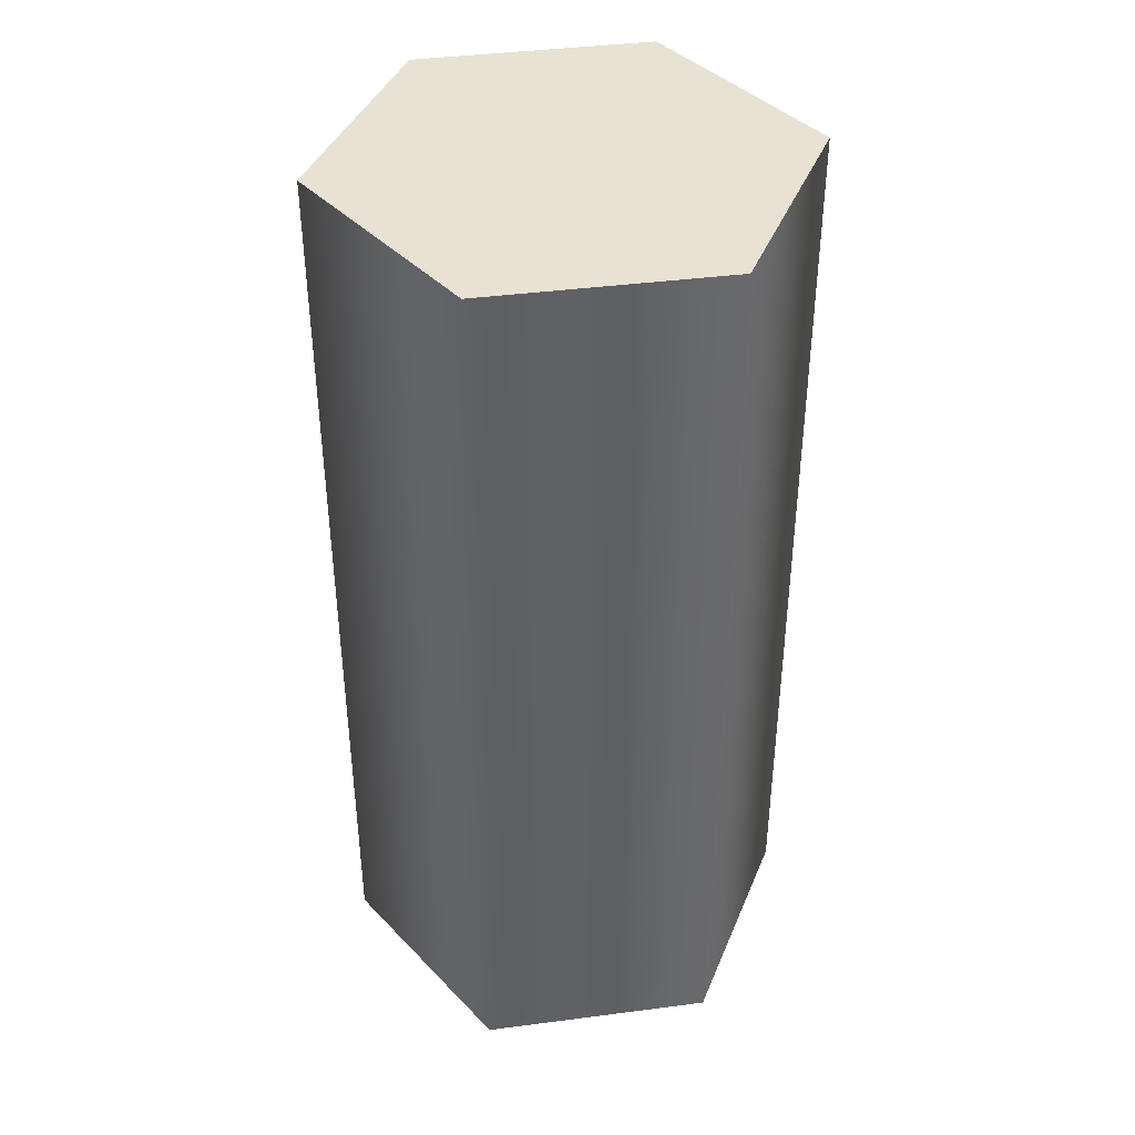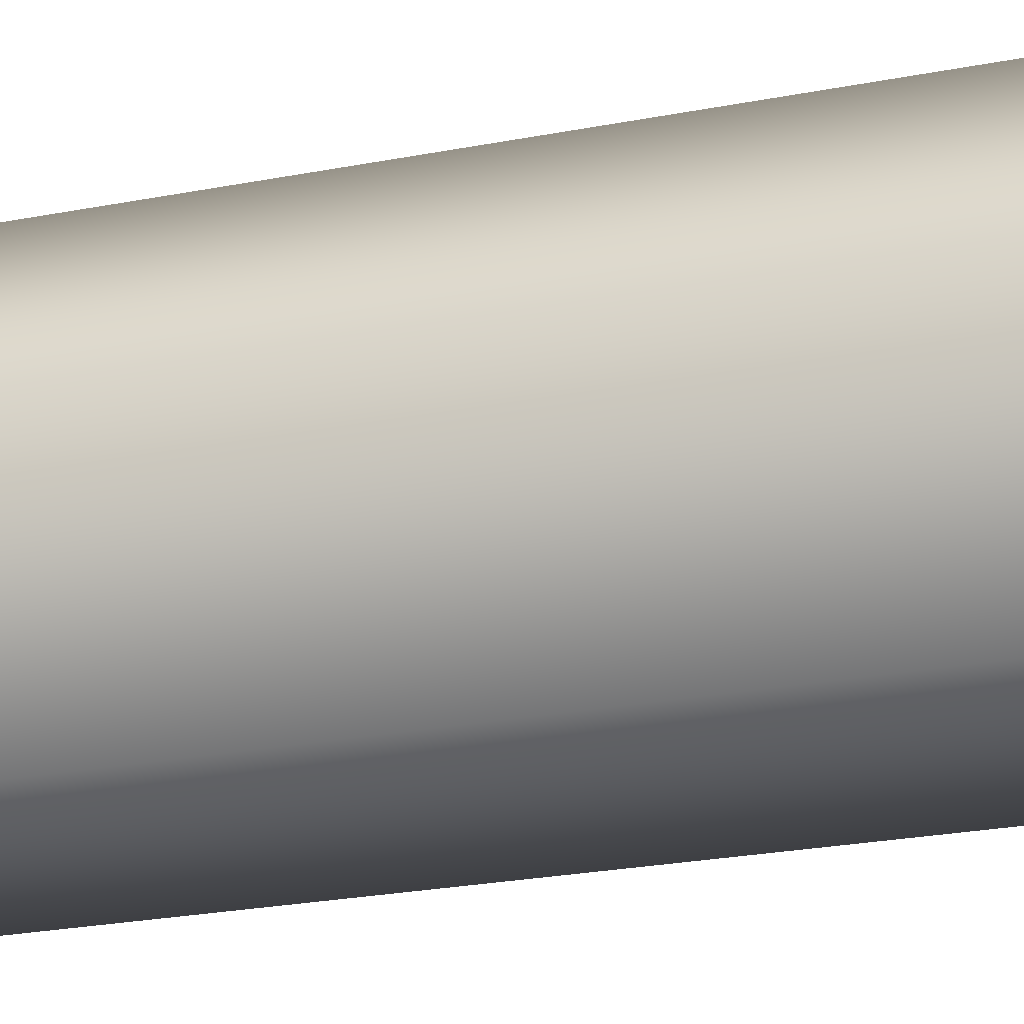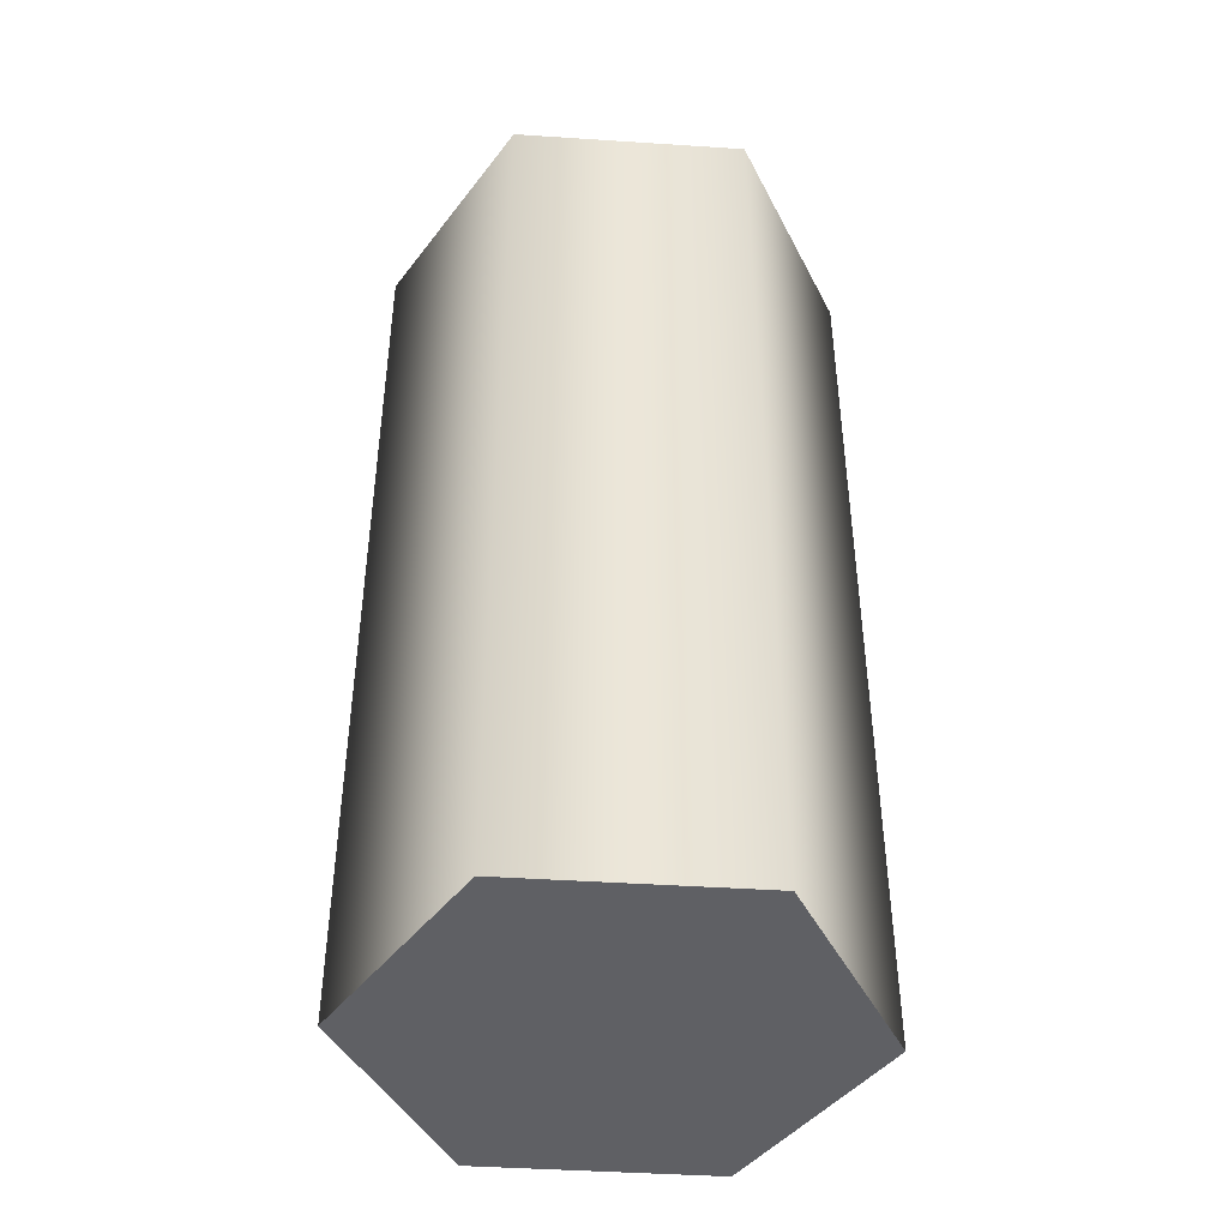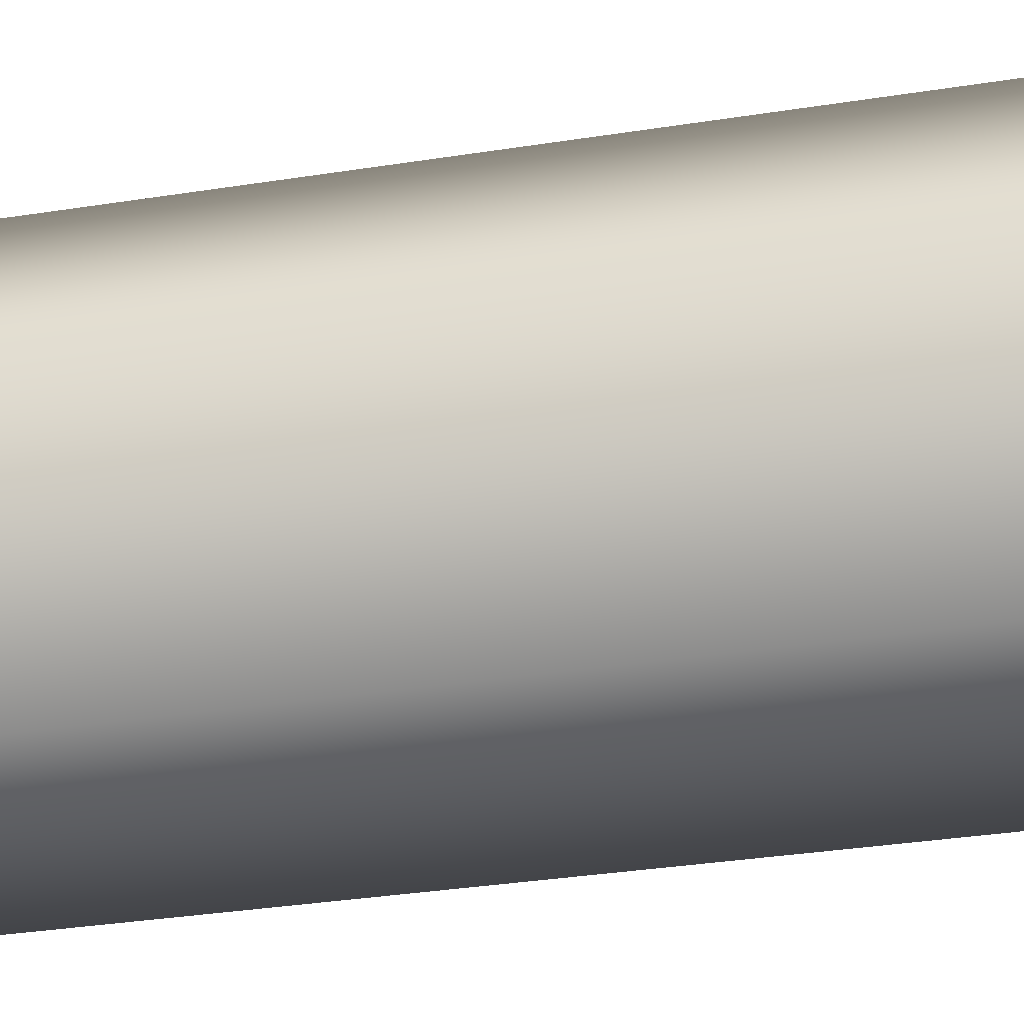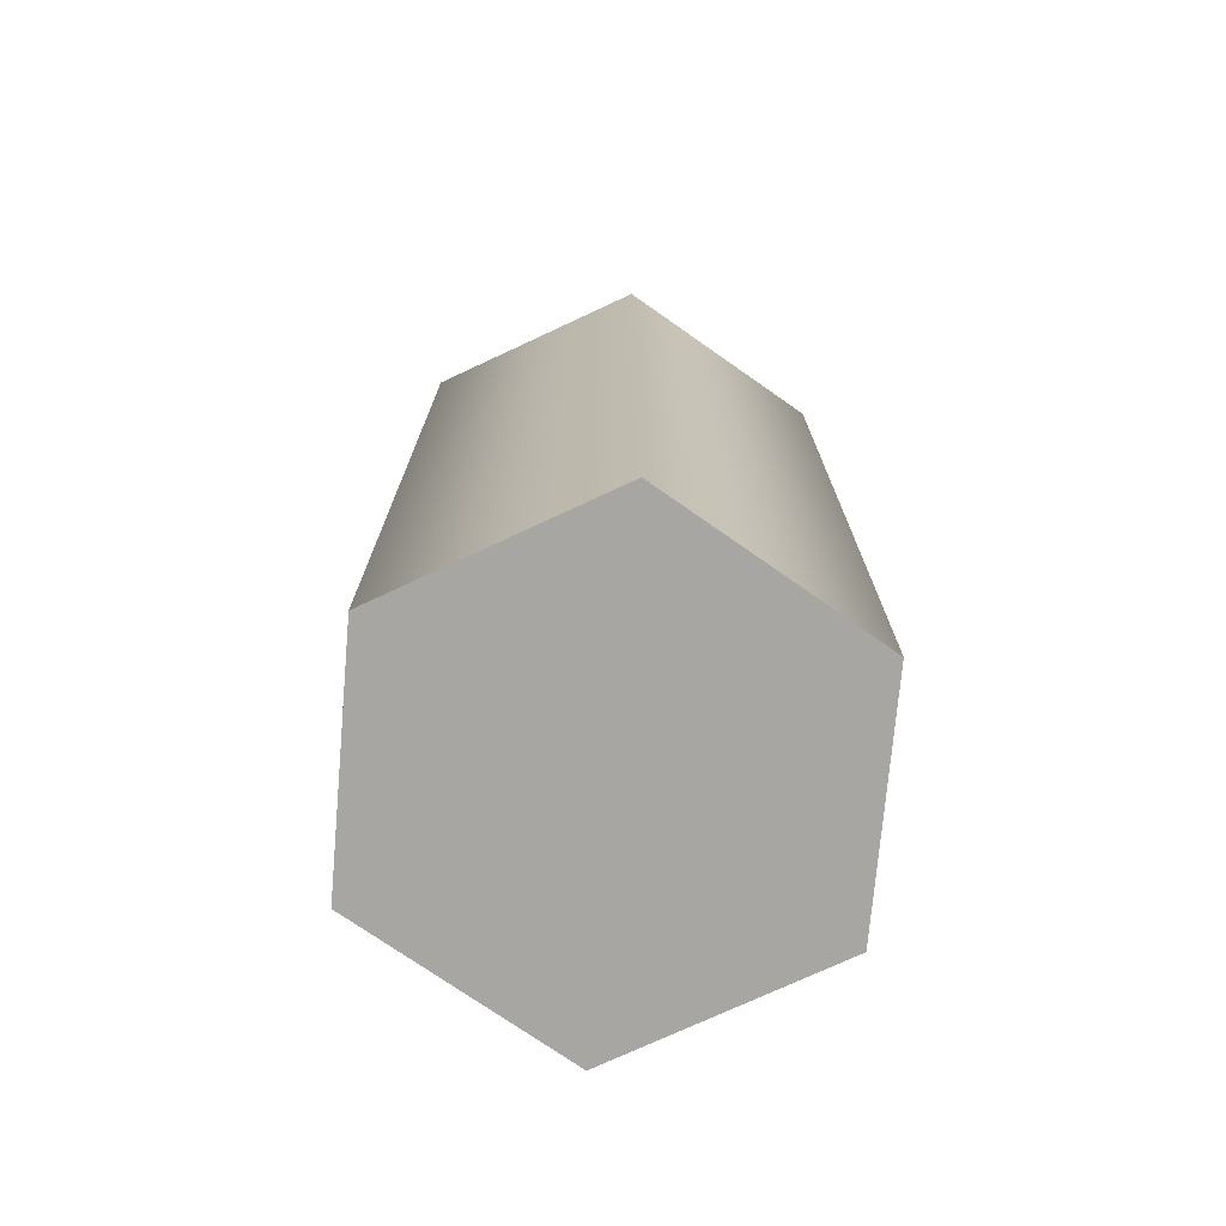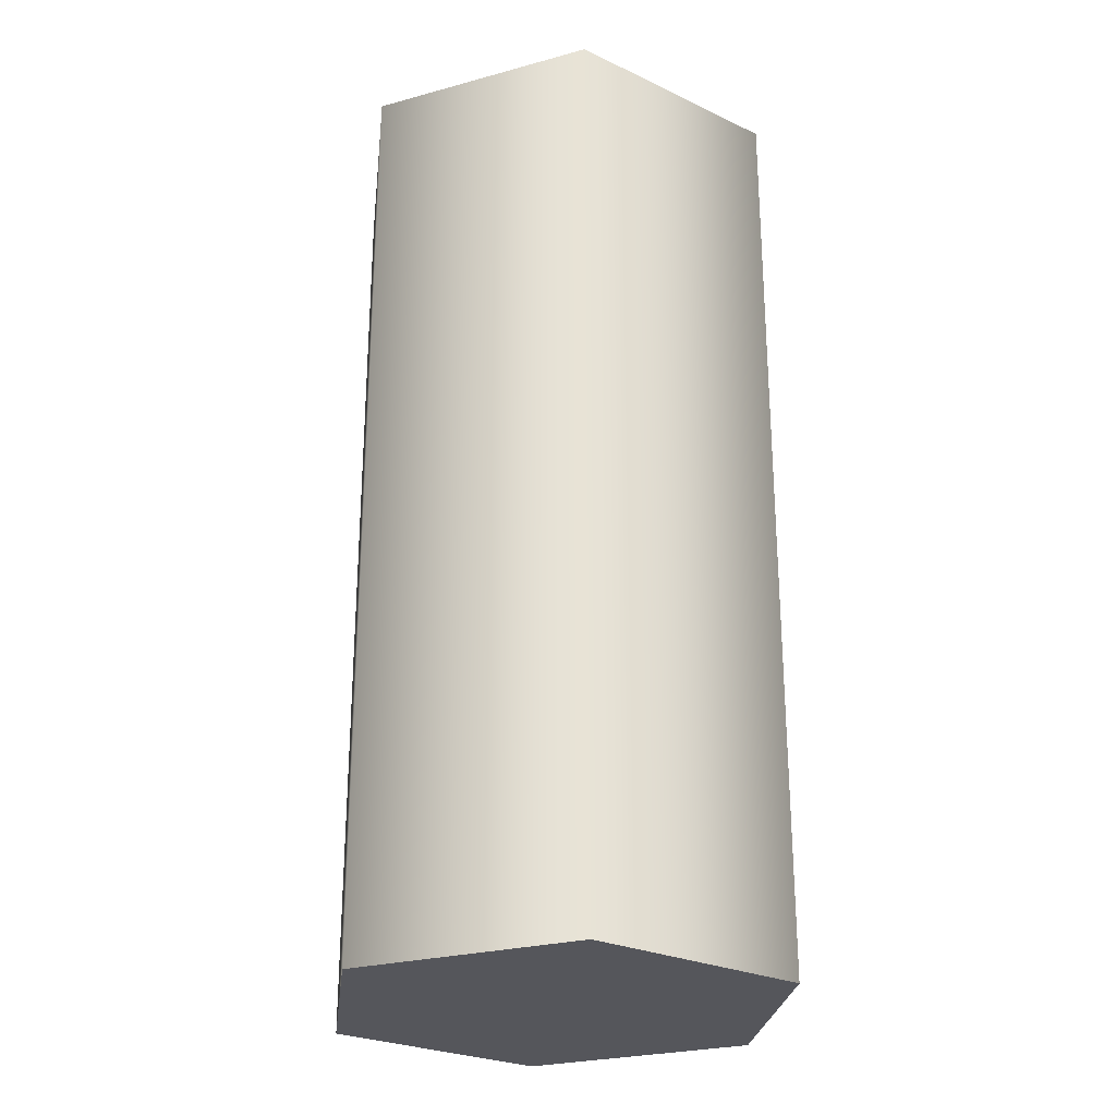
<metadata>
{"format":"obj","ext":"obj","renderer":"f3d","projection":"perspective","resolution":1024,"background":"white","views":[{"elev":40.7,"azim":51.0,"up":"+Y"},{"elev":-28.7,"azim":105.6,"up":"+Z"},{"elev":-43.9,"azim":55.6,"up":"+Y"},{"elev":-35.7,"azim":-78.4,"up":"+Z"},{"elev":-74.2,"azim":-95.0,"up":"+Y"},{"elev":-26.3,"azim":143.3,"up":"+Y"}]}
</metadata>
<code>
v  4 0 -0
v  2 0 -3.464
v  2 16 -3.464
v  4 16 -0
v  -2 0 -3.464
v  -2 16 -3.464
v  -4 0 0
v  -4 16 0
v  -2 0 3.464
v  -2 16 3.464
v  2 0 3.464
v  2 16 3.464
g Cylinder012
f 1 2 3
f 3 4 1
f 2 5 6
f 6 3 2
f 5 7 8
f 8 6 5
f 7 9 10
f 10 8 7
f 9 11 12
f 12 10 9
f 11 1 4
f 4 12 11
f 9 7 5
f 5 2 1
f 9 5 1
f 11 9 1
f 3 6 8
f 8 10 12
f 3 8 12
f 4 3 12

</code>
